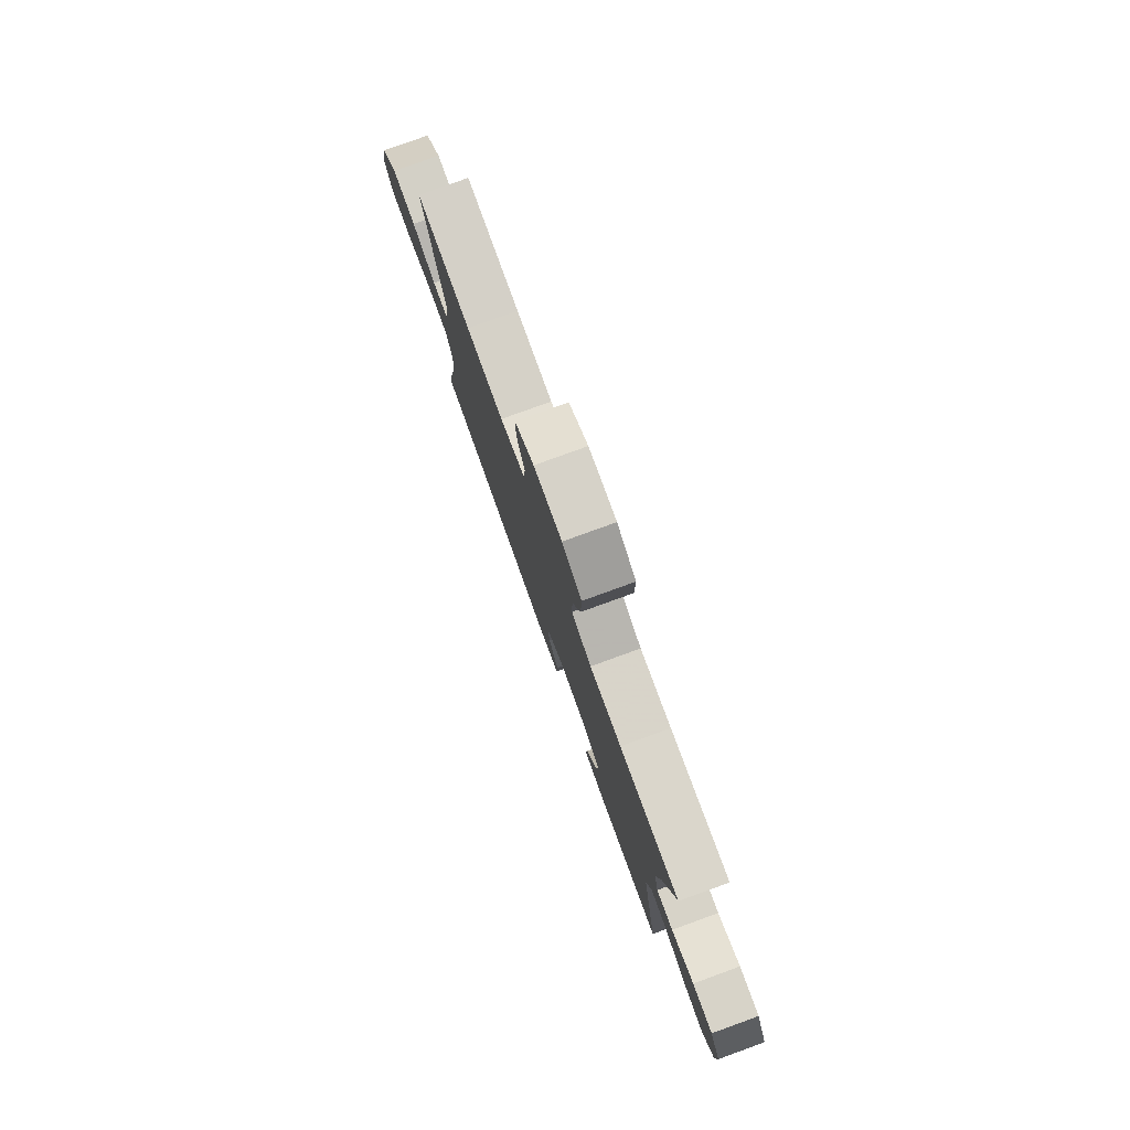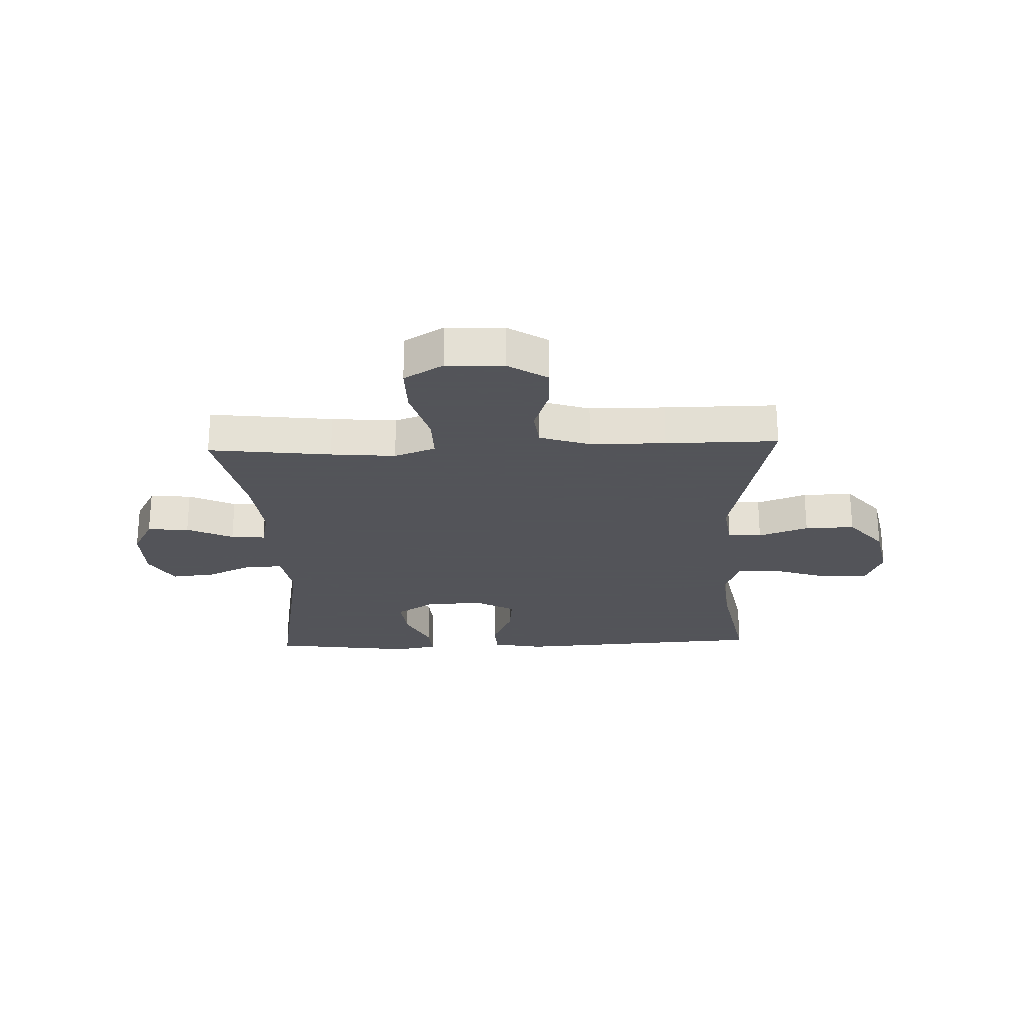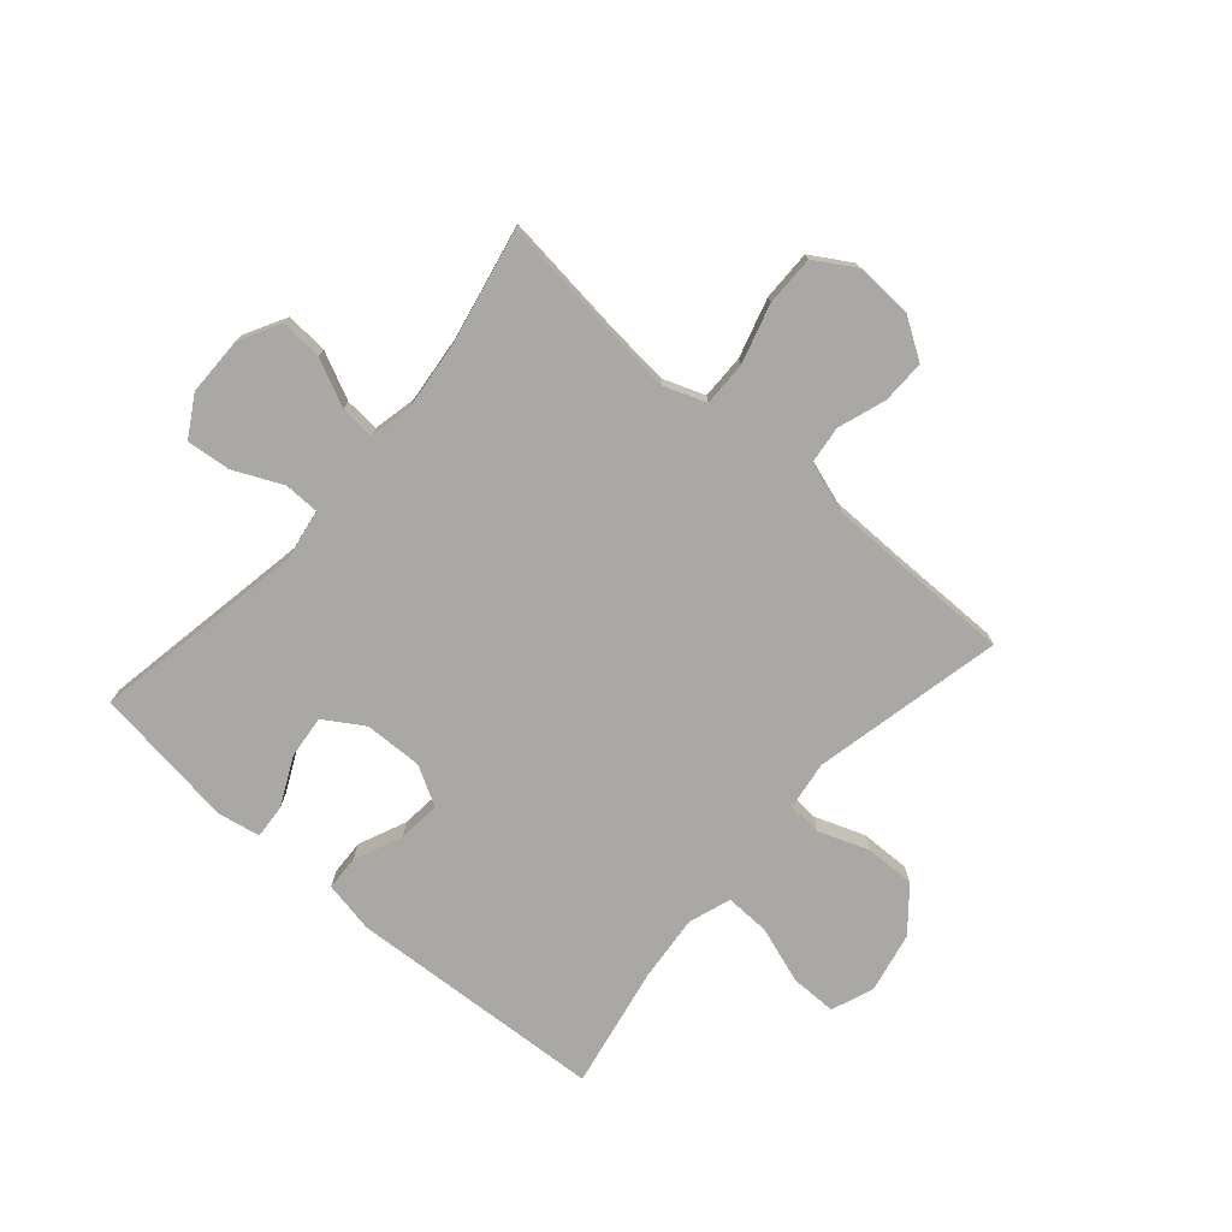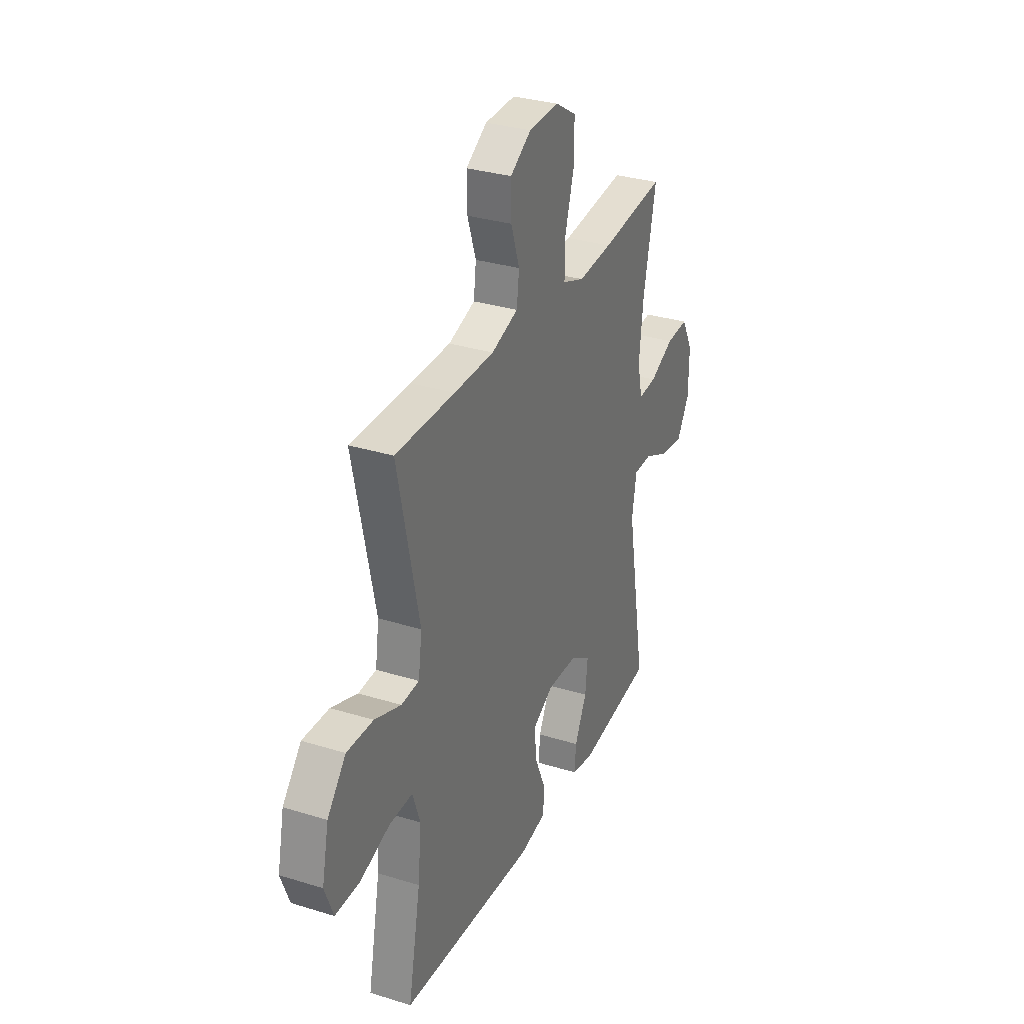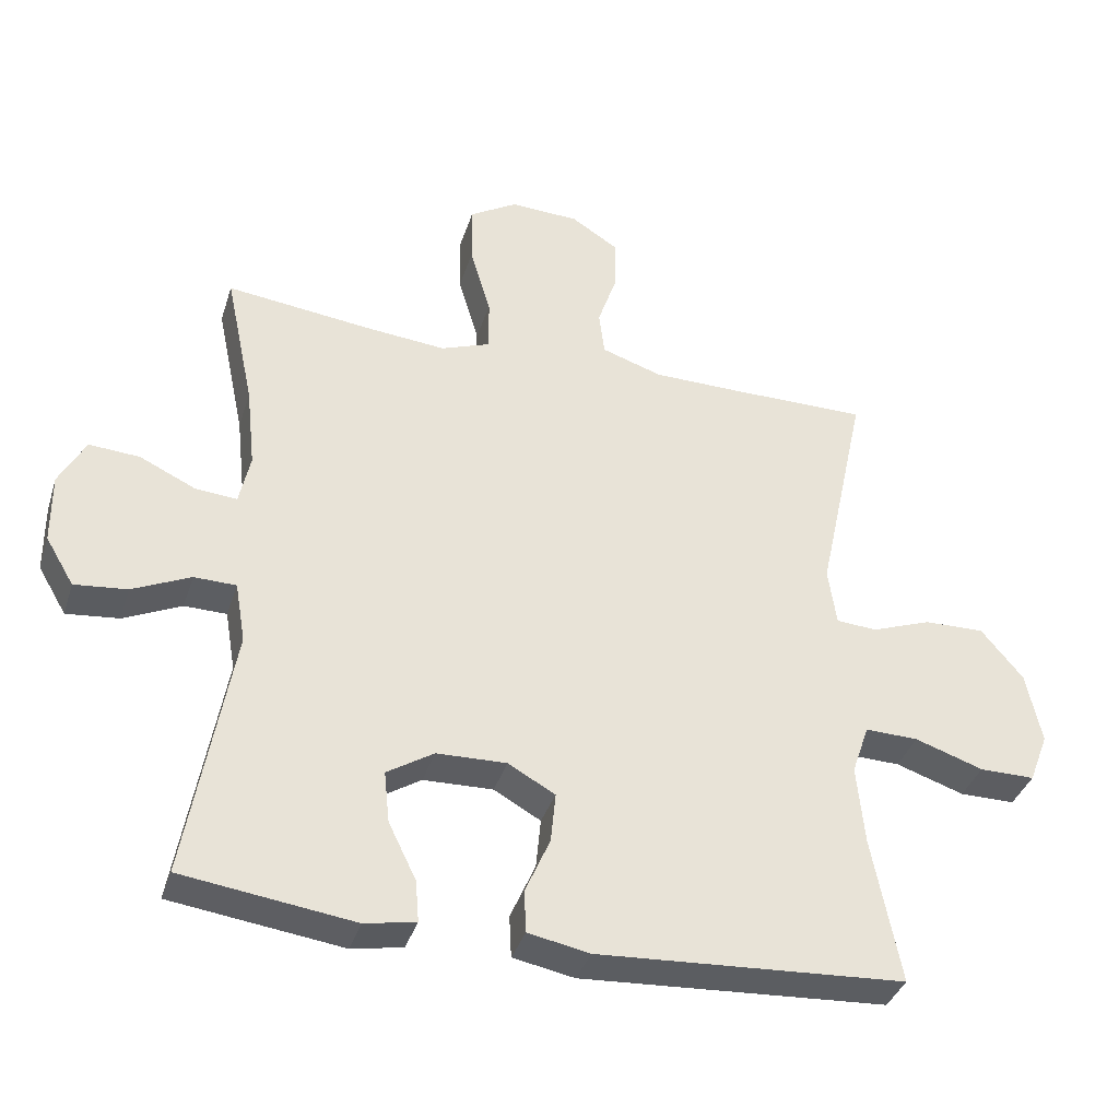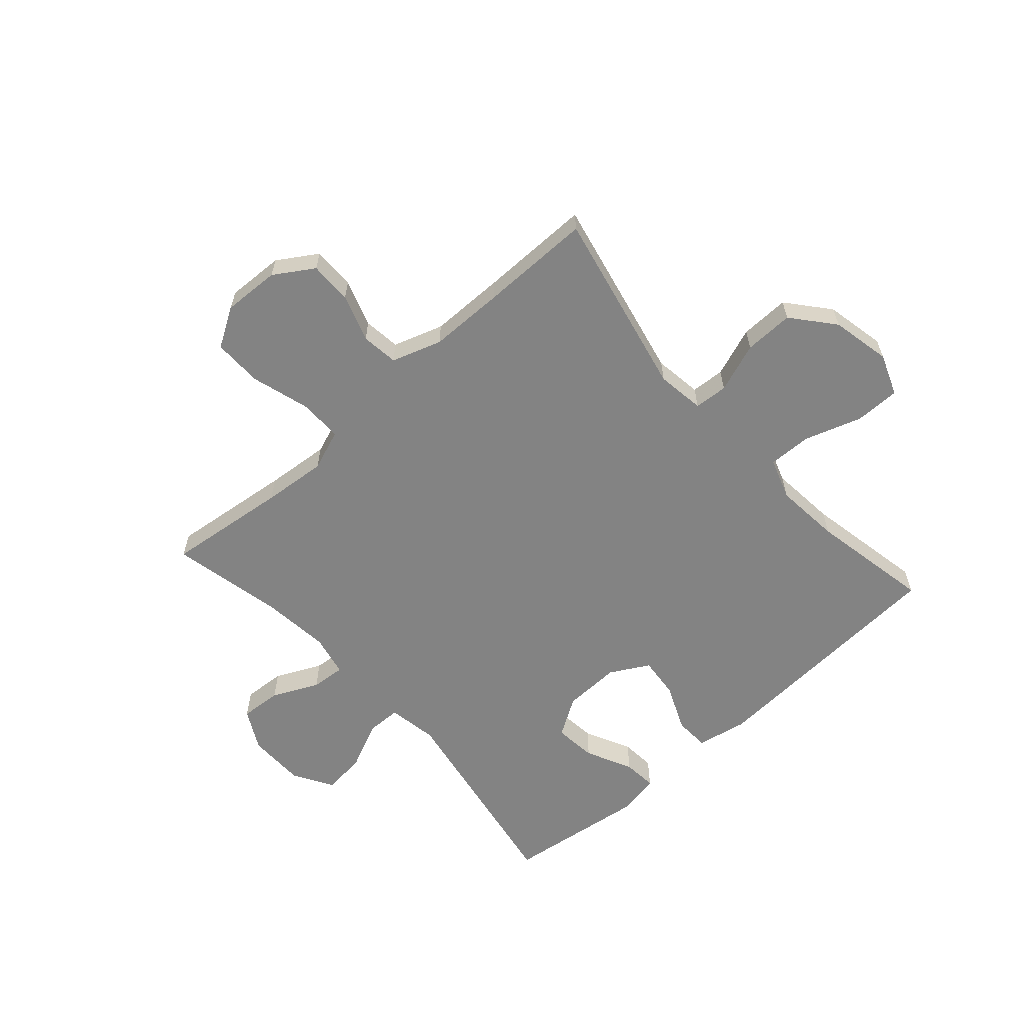
<metadata>
{"format":"obj","ext":"obj","renderer":"f3d","projection":"perspective","resolution":1024,"background":"white","views":[{"elev":79.7,"azim":-109.9,"up":"+Z"},{"elev":-23.9,"azim":2.1,"up":"+Y"},{"elev":-75.1,"azim":-41.1,"up":"+Y"},{"elev":31.5,"azim":113.7,"up":"+Z"},{"elev":-37.1,"azim":-16.9,"up":"+Z"},{"elev":-61.0,"azim":41.7,"up":"+Y"}]}
</metadata>
<code>
v -0.5 0.07 -0.5
v -0.435 0.07 -0.128
v -0.45 0.07 -0.04
v -0.511 0.07 -0.039
v -0.595 0.07 -0.078
v -0.671 0.07 -0.086
v -0.712 0.07 -0.017
v -0.713 0.07 0.085
v -0.675 0.07 0.156
v -0.602 0.07 0.151
v -0.521 0.07 0.113
v -0.461 0.07 0.108
v -0.445 0.07 0.182
v -0.458 0.07 0.301
v -0.5 0.07 0.5
v -0.286 0.07 0.475
v -0.173 0.07 0.465
v -0.101 0.07 0.492
v -0.102 0.07 0.569
v -0.132 0.07 0.671
v -0.133 0.07 0.758
v -0.064 0.07 0.8
v 0.036 0.07 0.796
v 0.105 0.07 0.752
v 0.104 0.07 0.677
v 0.076 0.07 0.594
v 0.084 0.07 0.529
v 0.172 0.07 0.5
v 0.304 0.07 0.499
v 0.5 0.07 0.5
v 0.429 0.07 0.171
v 0.441 0.07 0.087
v 0.5 0.07 0.083
v 0.587 0.07 0.115
v 0.674 0.07 0.117
v 0.735 0.07 0.044
v 0.757 0.07 -0.061
v 0.729 0.07 -0.134
v 0.649 0.07 -0.134
v 0.55 0.07 -0.101
v 0.473 0.07 -0.099
v 0.448 0.07 -0.172
v 0.459 0.07 -0.287
v 0.5 0.07 -0.5
v 0.055 0.07 -0.528
v -0.034 0.07 -0.511
v -0.037 0.07 -0.45
v -0.001 0.07 -0.367
v 0.006 0.07 -0.294
v -0.062 0.07 -0.256
v -0.163 0.07 -0.259
v -0.231 0.07 -0.302
v -0.223 0.07 -0.377
v -0.183 0.07 -0.459
v -0.178 0.07 -0.519
v -0.252 0.07 -0.533
v -0.5 0 -0.5
v -0.435 0 -0.128
v -0.45 0 -0.04
v -0.511 0 -0.039
v -0.595 0 -0.078
v -0.671 0 -0.086
v -0.712 0 -0.017
v -0.713 0 0.085
v -0.675 0 0.156
v -0.602 0 0.151
v -0.521 0 0.113
v -0.461 0 0.108
v -0.445 0 0.182
v -0.458 0 0.301
v -0.5 0 0.5
v -0.286 0 0.475
v -0.173 0 0.465
v -0.101 0 0.492
v -0.102 0 0.569
v -0.132 0 0.671
v -0.133 0 0.758
v -0.064 0 0.8
v 0.036 0 0.796
v 0.105 0 0.752
v 0.104 0 0.677
v 0.076 0 0.594
v 0.084 0 0.529
v 0.172 0 0.5
v 0.304 0 0.499
v 0.5 0 0.5
v 0.429 0 0.171
v 0.441 0 0.087
v 0.5 0 0.083
v 0.587 0 0.115
v 0.674 0 0.117
v 0.735 0 0.044
v 0.757 0 -0.061
v 0.729 0 -0.134
v 0.649 0 -0.134
v 0.55 0 -0.101
v 0.473 0 -0.099
v 0.448 0 -0.172
v 0.459 0 -0.287
v 0.5 0 -0.5
v 0.055 0 -0.528
v -0.034 0 -0.511
v -0.037 0 -0.45
v -0.001 0 -0.367
v 0.006 0 -0.294
v -0.062 0 -0.256
v -0.163 0 -0.259
v -0.231 0 -0.302
v -0.223 0 -0.377
v -0.183 0 -0.459
v -0.178 0 -0.519
v -0.252 0 -0.533
f 53 54 55 56
f 52 53 56 1
f 45 46 47 48
f 43 44 45 48
f 42 43 48 49
f 41 42 49 50
f 37 38 39 40
f 37 40 41
f 36 37 41
f 33 34 35 36
f 32 33 36 41
f 29 30 31
f 28 29 31 32
f 27 28 32 41
f 23 24 25 26
f 23 26 27
f 22 23 27
f 19 20 21 22
f 18 19 22 27
f 17 18 27 41
f 14 15 16
f 13 14 16 17
f 12 13 17 41
f 8 9 10 11
f 4 5 6 7
f 3 4 7 8
f 52 1 2
f 51 52 2 3
f 41 50 51 3
f 11 12 41
f 3 8 11 41
f 112 111 110 109
f 57 112 109 108
f 104 103 102 101
f 104 101 100 99
f 105 104 99 98
f 106 105 98 97
f 96 95 94 93
f 97 96 93
f 97 93 92
f 92 91 90 89
f 97 92 89 88
f 87 86 85
f 88 87 85 84
f 97 88 84 83
f 82 81 80 79
f 83 82 79
f 83 79 78
f 78 77 76 75
f 83 78 75 74
f 97 83 74 73
f 72 71 70
f 73 72 70 69
f 97 73 69 68
f 67 66 65 64
f 63 62 61 60
f 64 63 60 59
f 58 57 108
f 59 58 108 107
f 59 107 106 97
f 97 68 67
f 97 67 64 59
f 1 57 58 2
f 2 58 59 3
f 3 59 60 4
f 4 60 61 5
f 5 61 62 6
f 6 62 63 7
f 7 63 64 8
f 8 64 65 9
f 9 65 66 10
f 10 66 67 11
f 11 67 68 12
f 12 68 69 13
f 13 69 70 14
f 14 70 71 15
f 15 71 72 16
f 16 72 73 17
f 17 73 74 18
f 18 74 75 19
f 19 75 76 20
f 20 76 77 21
f 21 77 78 22
f 22 78 79 23
f 23 79 80 24
f 24 80 81 25
f 25 81 82 26
f 26 82 83 27
f 27 83 84 28
f 28 84 85 29
f 29 85 86 30
f 30 86 87 31
f 31 87 88 32
f 32 88 89 33
f 33 89 90 34
f 34 90 91 35
f 35 91 92 36
f 36 92 93 37
f 37 93 94 38
f 38 94 95 39
f 39 95 96 40
f 40 96 97 41
f 41 97 98 42
f 42 98 99 43
f 43 99 100 44
f 44 100 101 45
f 45 101 102 46
f 46 102 103 47
f 47 103 104 48
f 48 104 105 49
f 49 105 106 50
f 50 106 107 51
f 51 107 108 52
f 52 108 109 53
f 53 109 110 54
f 54 110 111 55
f 55 111 112 56
f 56 112 57 1

</code>
